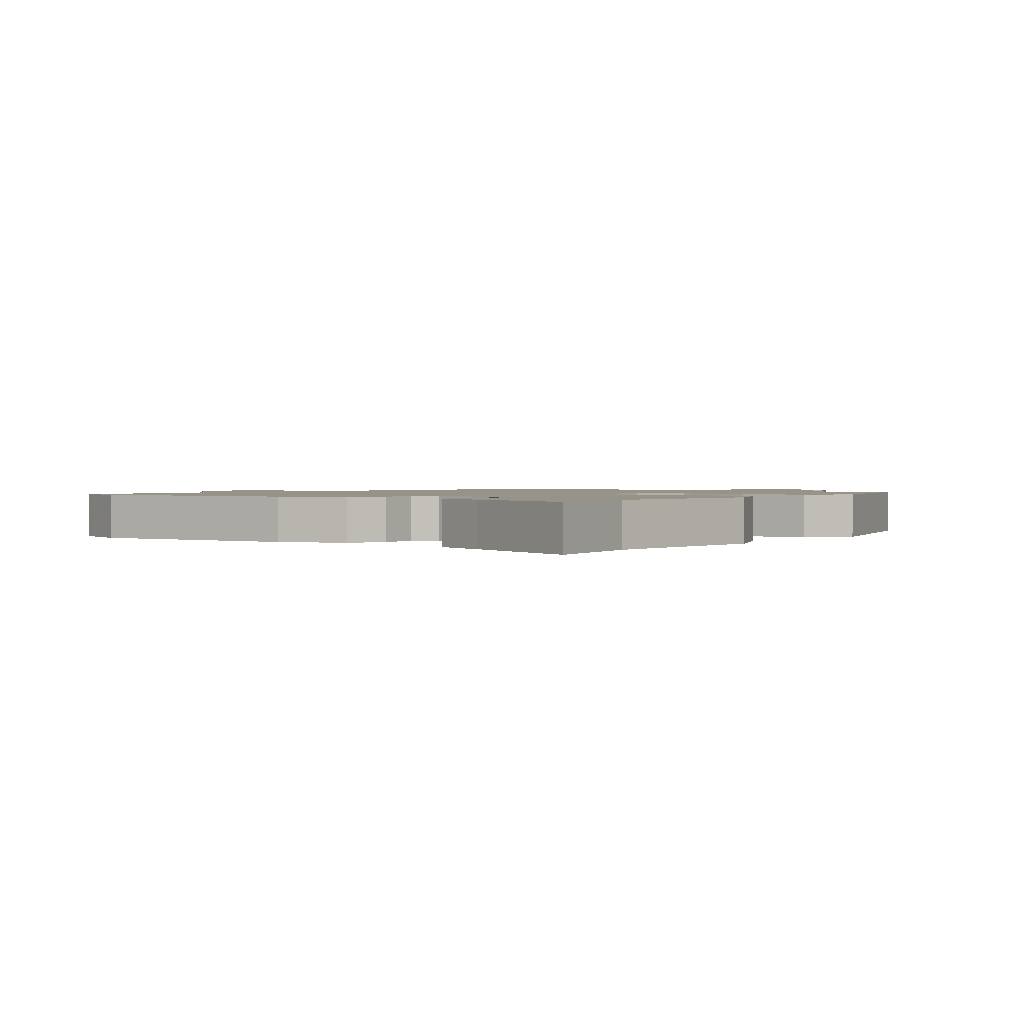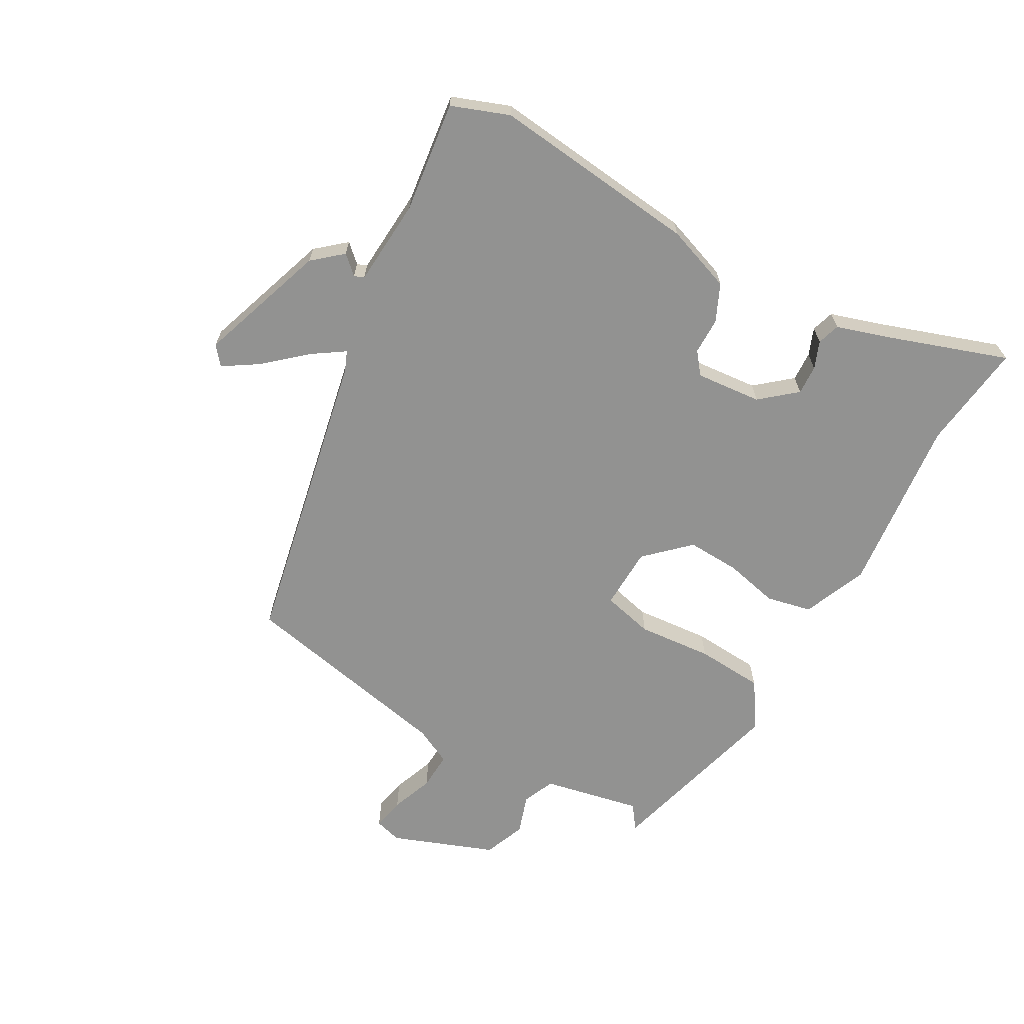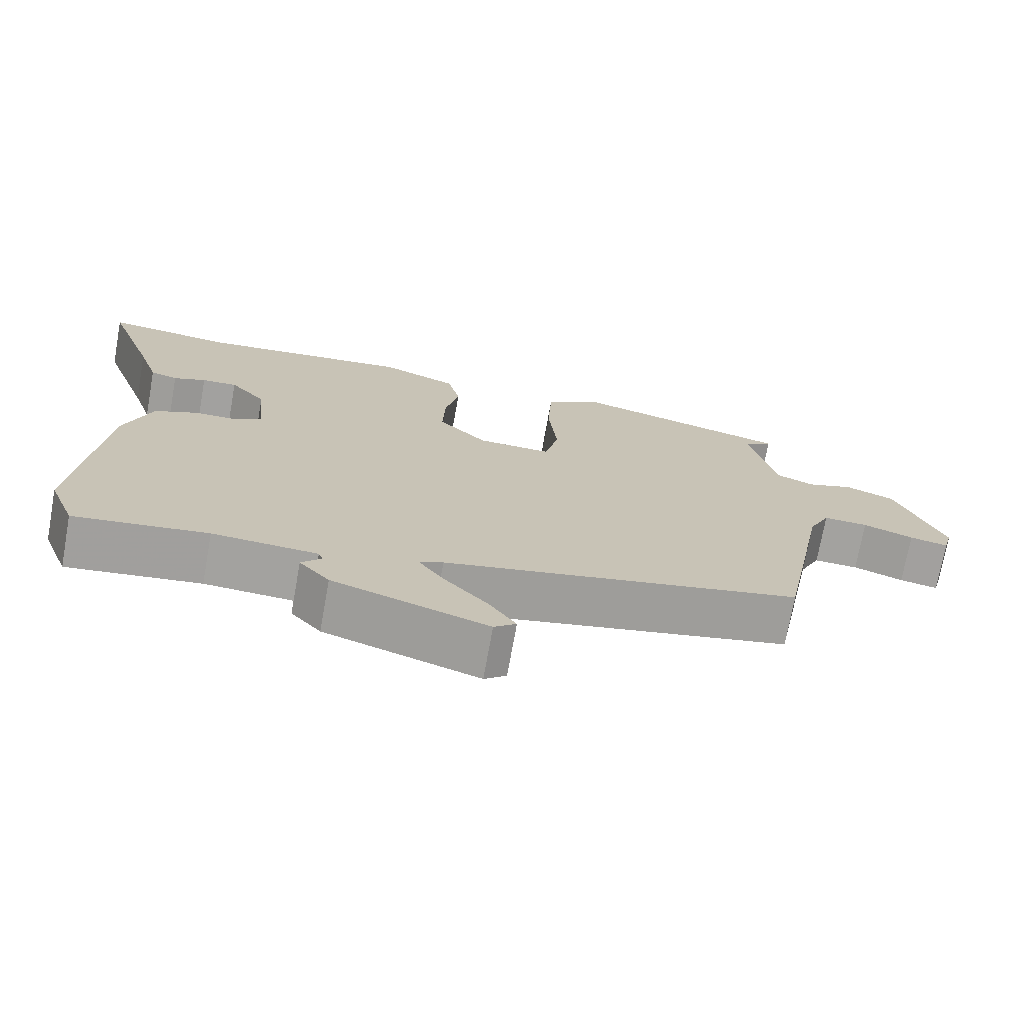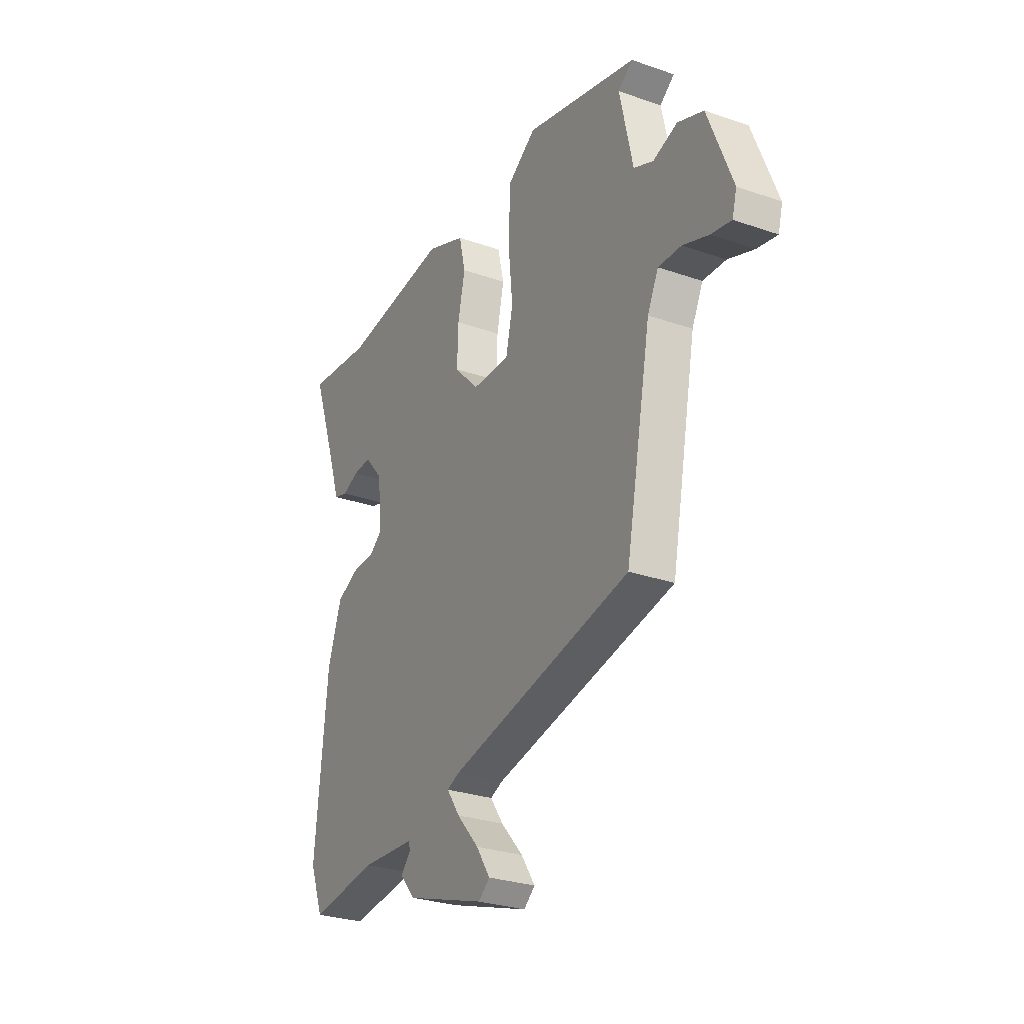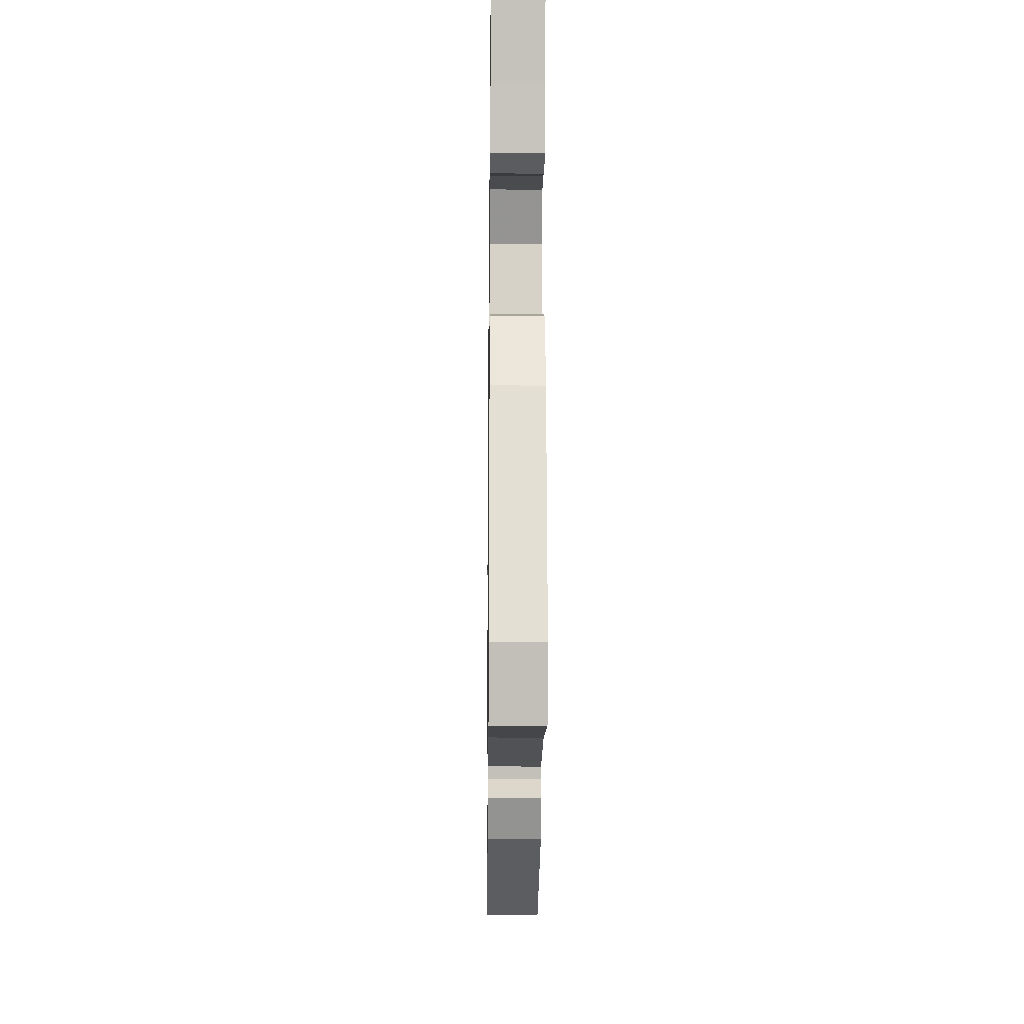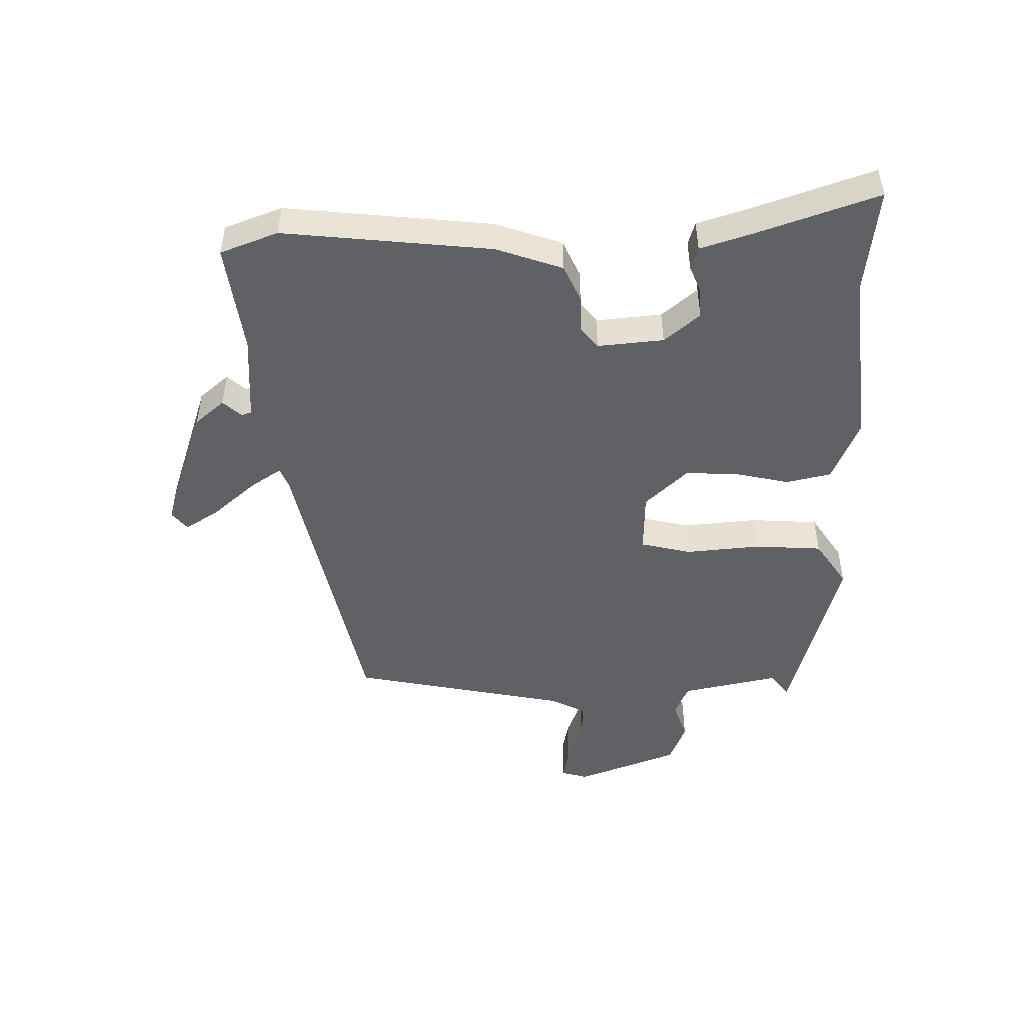
<metadata>
{"format":"obj","ext":"obj","renderer":"f3d","projection":"perspective","resolution":1024,"background":"white","views":[{"elev":1.4,"azim":-54.1,"up":"+Y"},{"elev":-66.3,"azim":-120.0,"up":"+Y"},{"elev":-72.5,"azim":-10.2,"up":"+Z"},{"elev":-28.2,"azim":62.2,"up":"+Z"},{"elev":-17.7,"azim":-90.7,"up":"+Z"},{"elev":-48.0,"azim":-89.5,"up":"+Y"}]}
</metadata>
<code>
v 0.524 0.07 0.454
v 0.485 0.07 0.425
v 0.52 0.07 0.266
v 0.572 0.07 0.244
v 0.636 0.07 0.266
v 0.704 0.07 0.24
v 0.769 0.07 0.074
v 0.757 0.07 0.03
v 0.704 0.07 0.04
v 0.635 0.07 0.065
v 0.574 0.07 0.067
v 0.545 0.07 0.007
v 0.477 0.07 -0.346
v -0.009 0.07 -0.451
v -0.042 0.07 -0.465
v -0.007 0.07 -0.516
v 0.052 0.07 -0.582
v 0.089 0.07 -0.638
v 0.059 0.07 -0.663
v -0.151 0.07 -0.594
v -0.192 0.07 -0.547
v -0.165 0.07 -0.517
v -0.171 0.07 -0.501
v -0.313 0.07 -0.493
v -0.493 0.07 -0.518
v -0.529 0.07 -0.425
v -0.496 0.07 -0.088
v -0.459 0.07 0.02
v -0.399 0.07 0.048
v -0.34 0.07 0.049
v -0.305 0.07 0.077
v -0.316 0.07 0.184
v -0.365 0.07 0.241
v -0.413 0.07 0.238
v -0.457 0.07 0.22
v -0.494 0.07 0.231
v -0.522 0.07 0.316
v -0.591 0.07 0.51
v -0.417 0.07 0.491
v -0.129 0.07 0.525
v -0.025 0.07 0.483
v -0.008 0.07 0.41
v -0.027 0.07 0.322
v -0.03 0.07 0.236
v 0.036 0.07 0.168
v 0.137 0.07 0.166
v 0.156 0.07 0.249
v 0.144 0.07 0.37
v 0.15 0.07 0.48
v 0.225 0.07 0.531
v 0.524 0 0.454
v 0.485 0 0.425
v 0.52 0 0.266
v 0.572 0 0.244
v 0.636 0 0.266
v 0.704 0 0.24
v 0.769 0 0.074
v 0.757 0 0.03
v 0.704 0 0.04
v 0.635 0 0.065
v 0.574 0 0.067
v 0.545 0 0.007
v 0.477 0 -0.346
v -0.009 0 -0.451
v -0.042 0 -0.465
v -0.007 0 -0.516
v 0.052 0 -0.582
v 0.089 0 -0.638
v 0.059 0 -0.663
v -0.151 0 -0.594
v -0.192 0 -0.547
v -0.165 0 -0.517
v -0.171 0 -0.501
v -0.313 0 -0.493
v -0.493 0 -0.518
v -0.529 0 -0.425
v -0.496 0 -0.088
v -0.459 0 0.02
v -0.399 0 0.048
v -0.34 0 0.049
v -0.305 0 0.077
v -0.316 0 0.184
v -0.365 0 0.241
v -0.413 0 0.238
v -0.457 0 0.22
v -0.494 0 0.231
v -0.522 0 0.316
v -0.591 0 0.51
v -0.417 0 0.491
v -0.129 0 0.525
v -0.025 0 0.483
v -0.008 0 0.41
v -0.027 0 0.322
v -0.03 0 0.236
v 0.036 0 0.168
v 0.137 0 0.166
v 0.156 0 0.249
v 0.144 0 0.37
v 0.15 0 0.48
v 0.225 0 0.531
f 47 48 49 50
f 46 47 50 1
f 40 41 42 43
f 39 40 43 44
f 37 38 39 44
f 34 35 36 37
f 33 34 37
f 33 37 44 45
f 27 28 29 30
f 27 30 31
f 24 25 26 27
f 23 24 27 31
f 22 23 31 32
f 20 21 22
f 19 20 22
f 16 17 18 19
f 15 16 19 22
f 14 15 22 32
f 12 13 14 32
f 7 8 9 10
f 7 10 11
f 4 5 6 7
f 3 4 7 11
f 12 32 33 45
f 12 45 46
f 3 11 12 46
f 2 3 46
f 46 2 1
f 100 99 98 97
f 51 100 97 96
f 93 92 91 90
f 94 93 90 89
f 94 89 88 87
f 87 86 85 84
f 87 84 83
f 95 94 87 83
f 80 79 78 77
f 81 80 77
f 77 76 75 74
f 81 77 74 73
f 82 81 73 72
f 72 71 70
f 72 70 69
f 69 68 67 66
f 72 69 66 65
f 82 72 65 64
f 82 64 63 62
f 60 59 58 57
f 61 60 57
f 57 56 55 54
f 61 57 54 53
f 95 83 82 62
f 96 95 62
f 96 62 61 53
f 96 53 52
f 51 52 96
f 1 51 52 2
f 2 52 53 3
f 3 53 54 4
f 4 54 55 5
f 5 55 56 6
f 6 56 57 7
f 7 57 58 8
f 8 58 59 9
f 9 59 60 10
f 10 60 61 11
f 11 61 62 12
f 12 62 63 13
f 13 63 64 14
f 14 64 65 15
f 15 65 66 16
f 16 66 67 17
f 17 67 68 18
f 18 68 69 19
f 19 69 70 20
f 20 70 71 21
f 21 71 72 22
f 22 72 73 23
f 23 73 74 24
f 24 74 75 25
f 25 75 76 26
f 26 76 77 27
f 27 77 78 28
f 28 78 79 29
f 29 79 80 30
f 30 80 81 31
f 31 81 82 32
f 32 82 83 33
f 33 83 84 34
f 34 84 85 35
f 35 85 86 36
f 36 86 87 37
f 37 87 88 38
f 38 88 89 39
f 39 89 90 40
f 40 90 91 41
f 41 91 92 42
f 42 92 93 43
f 43 93 94 44
f 44 94 95 45
f 45 95 96 46
f 46 96 97 47
f 47 97 98 48
f 48 98 99 49
f 49 99 100 50
f 50 100 51 1

</code>
